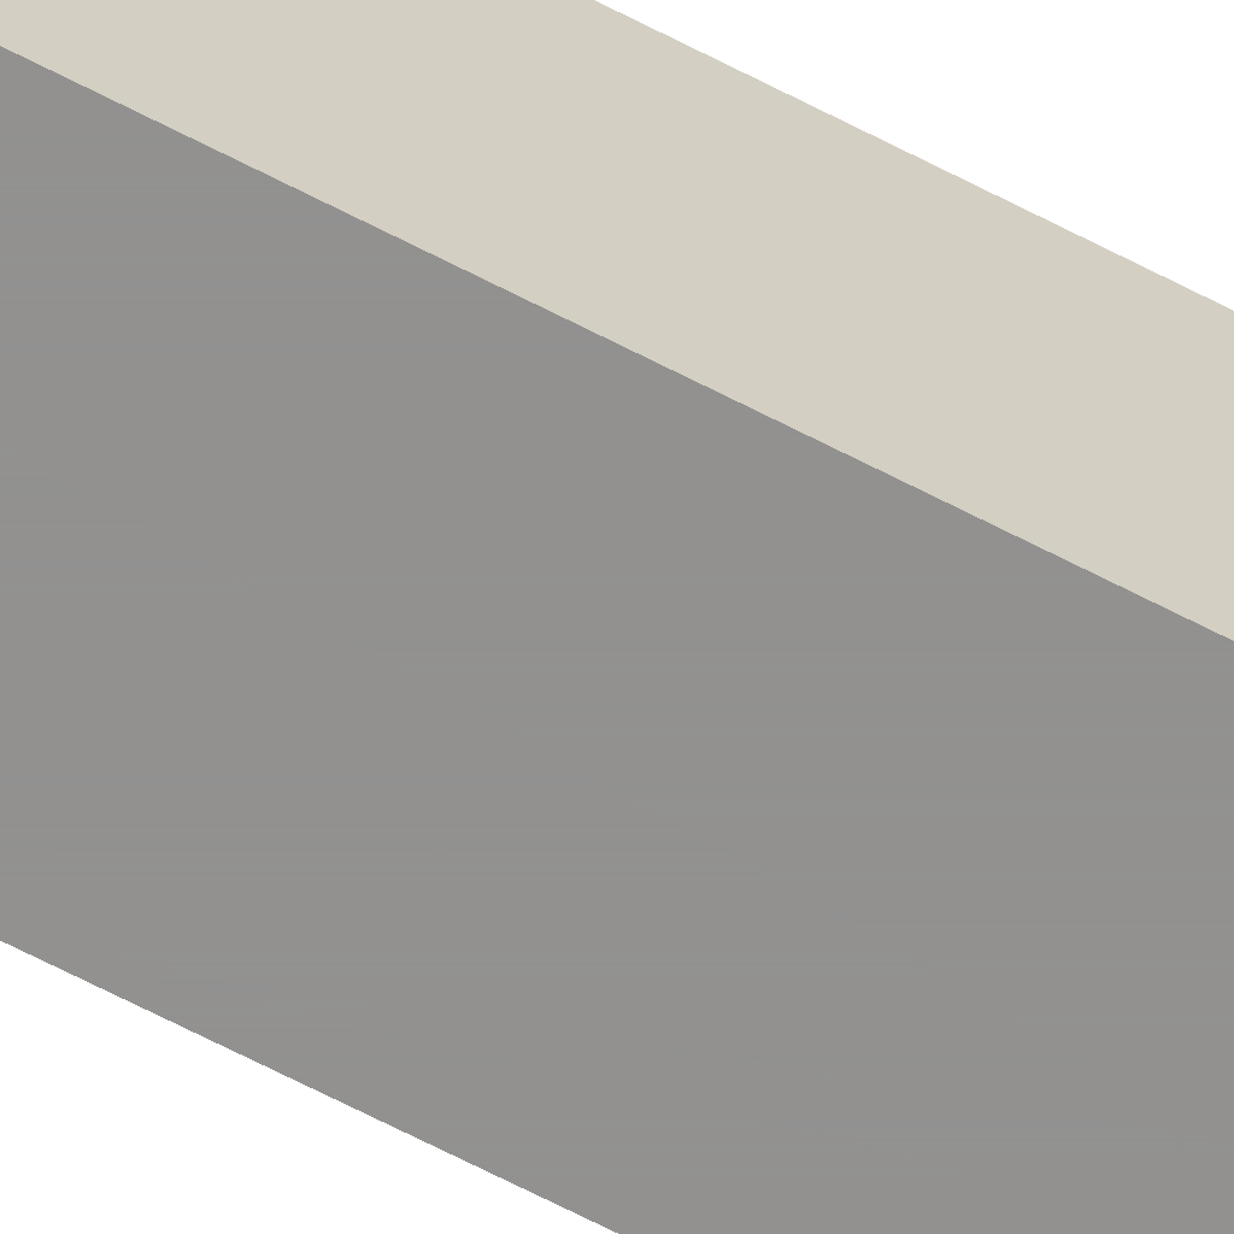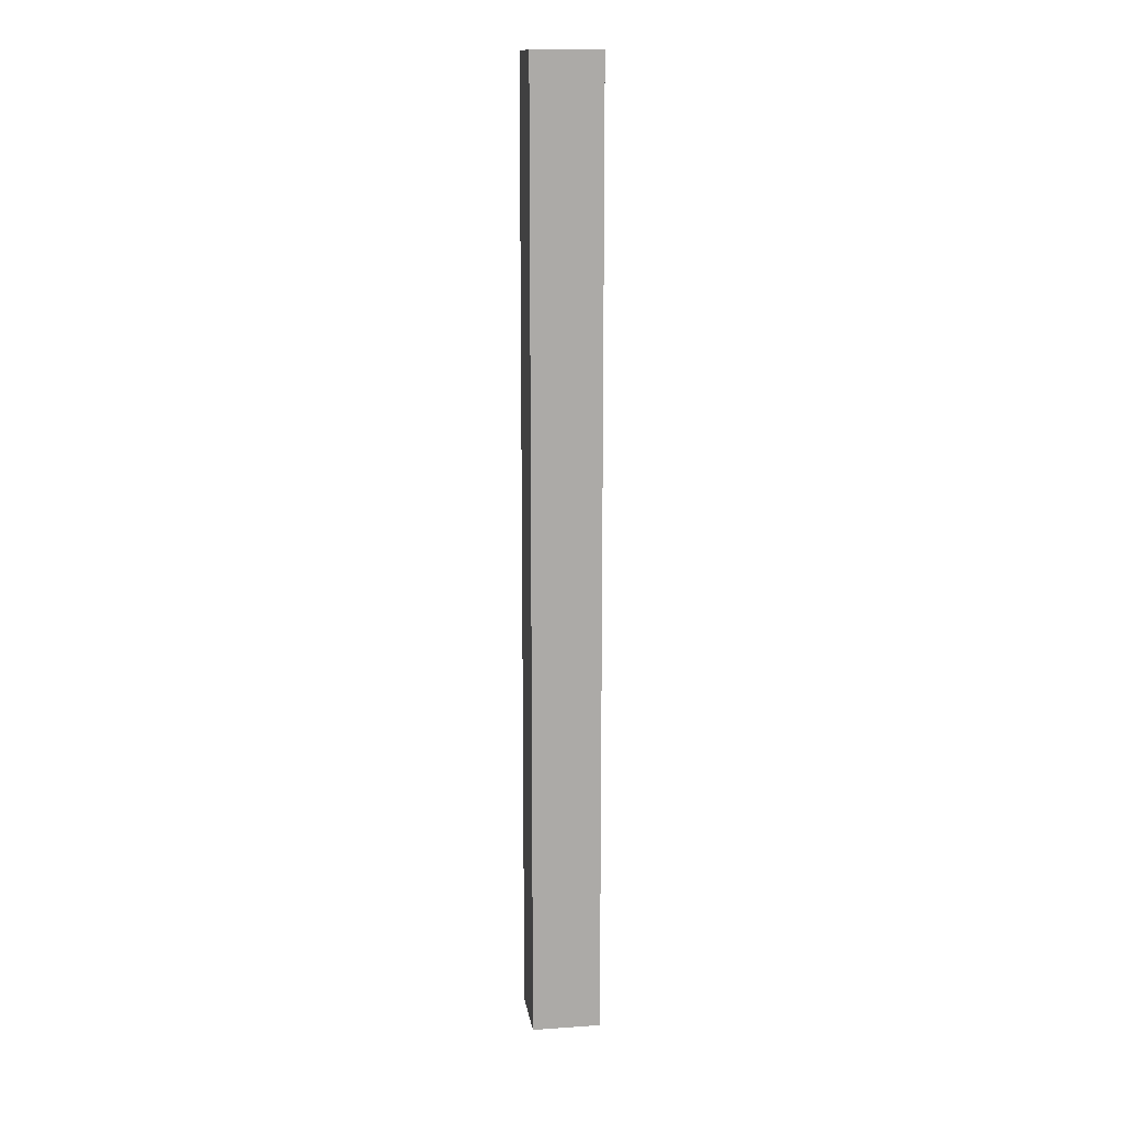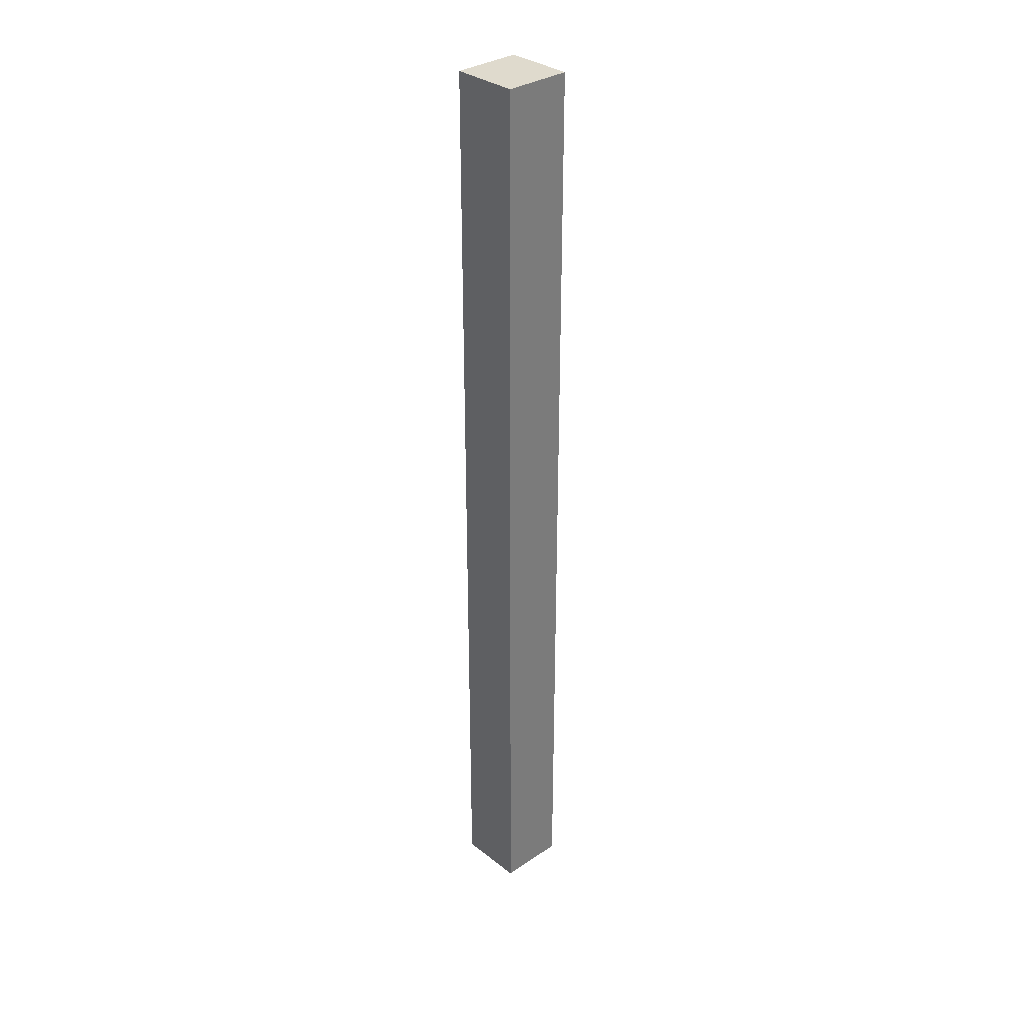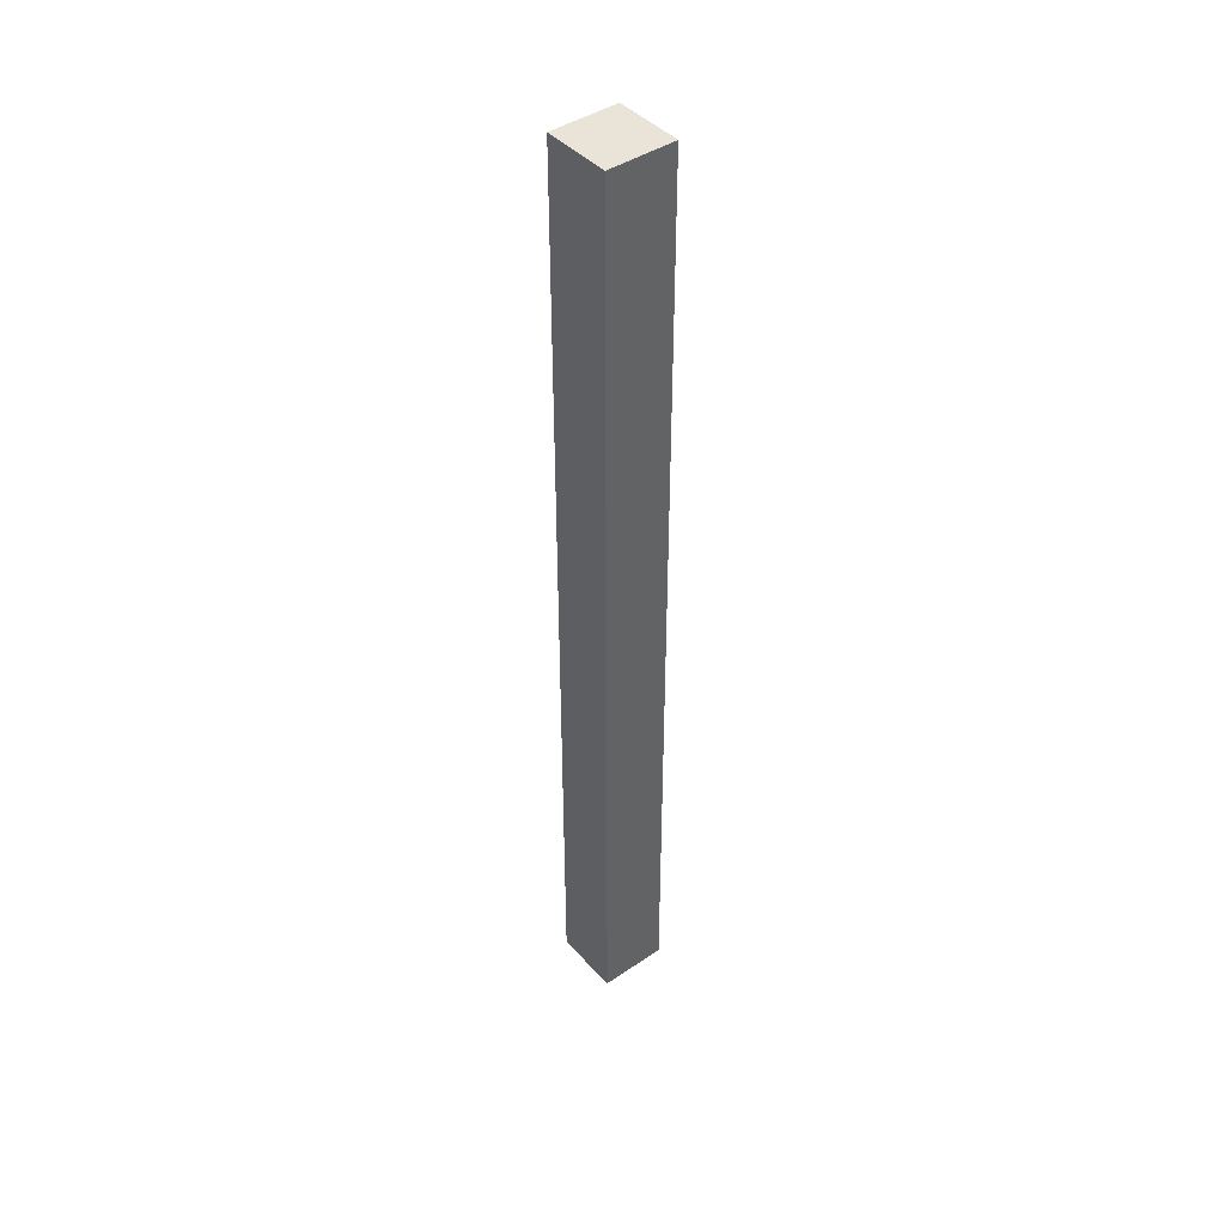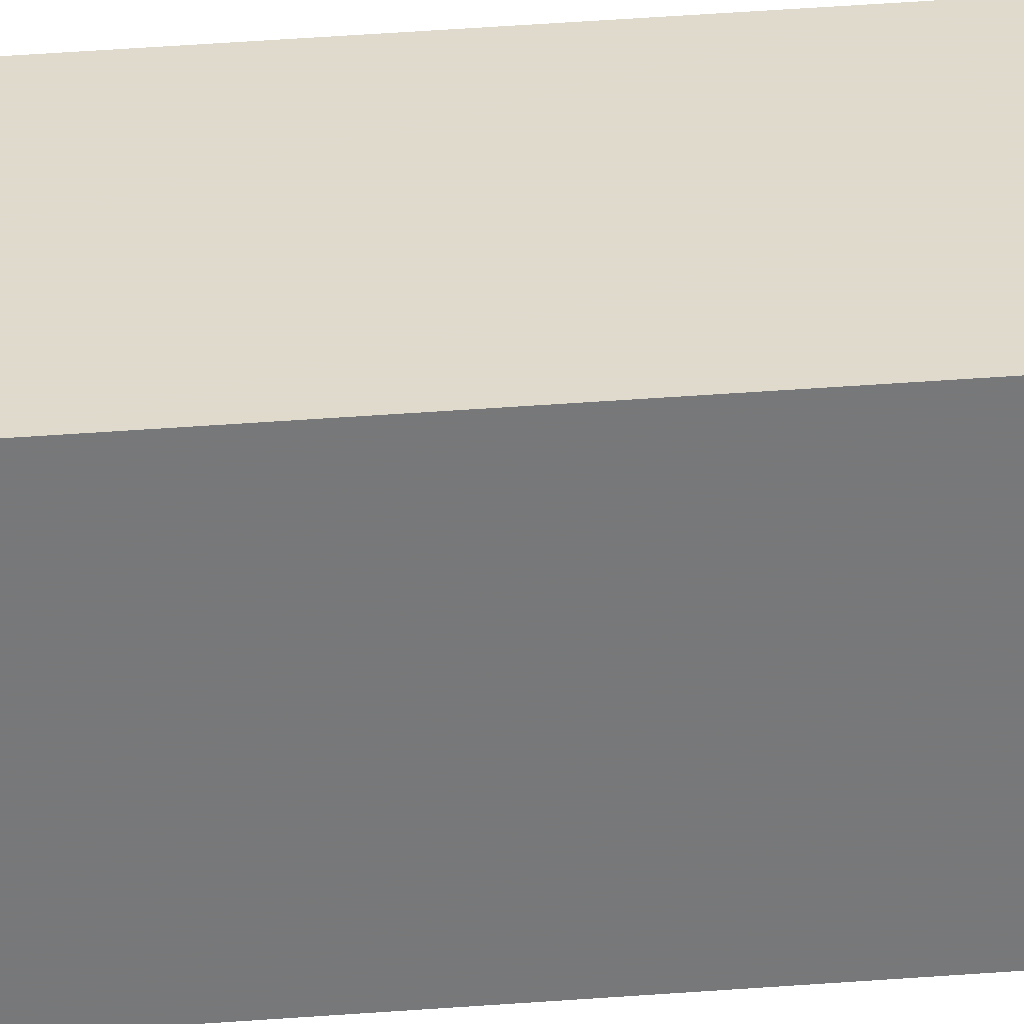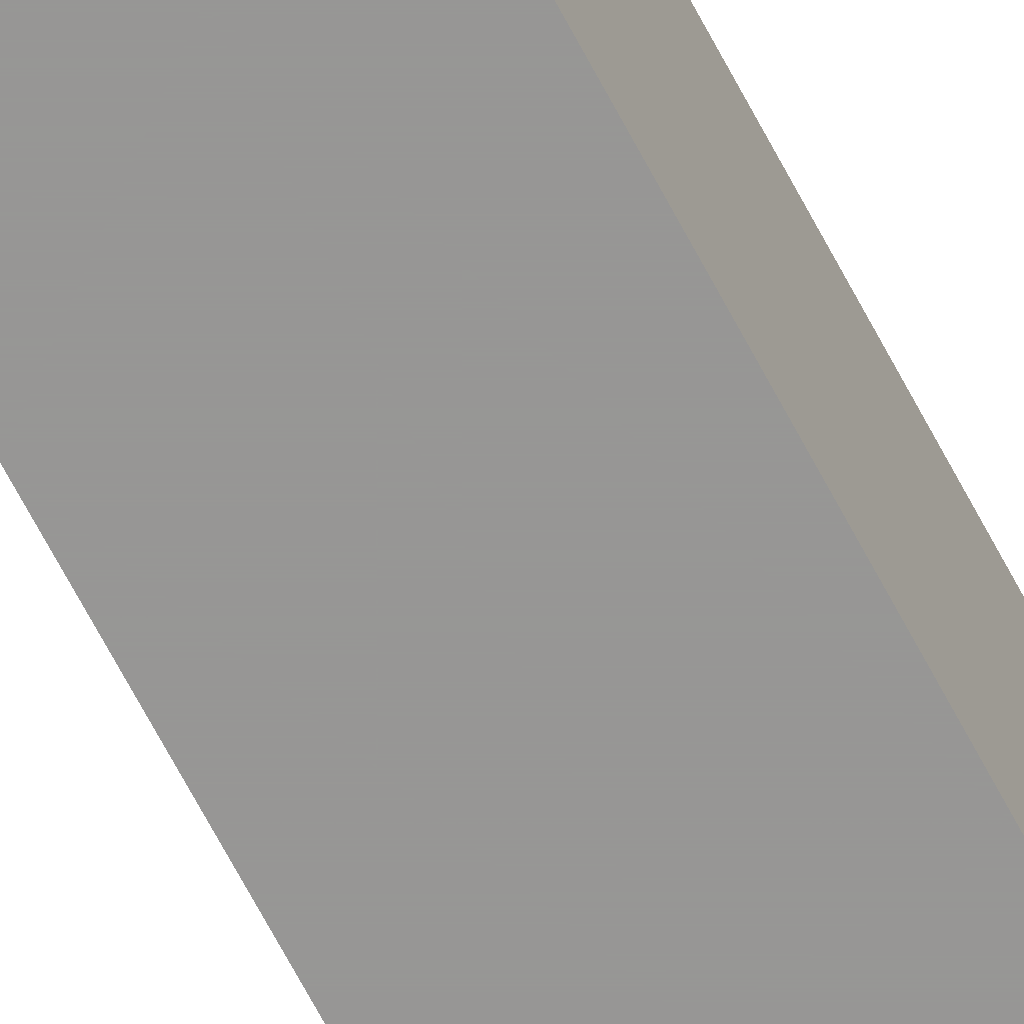
<metadata>
{"format":"obj","ext":"obj","renderer":"f3d","projection":"perspective","resolution":1024,"background":"white","views":[{"elev":-66.1,"azim":-117.7,"up":"+Y"},{"elev":14.3,"azim":-98.4,"up":"+Z"},{"elev":32.7,"azim":47.0,"up":"+Z"},{"elev":43.3,"azim":51.4,"up":"+Z"},{"elev":33.0,"azim":-96.5,"up":"+Y"},{"elev":-68.0,"azim":27.8,"up":"+Y"}]}
</metadata>
<code>
v -0.2494 -0.2943 -0.0168
v -0.2131 -0.2943 -0.0168
v -0.2131 -0.3306 -0.0168
v -0.2131 -0.3306 0.491
v -0.2131 -0.2943 0.491
v -0.2494 -0.3306 0.491
v -0.2494 -0.2943 0.491
v -0.2494 -0.3306 -0.0168
f 6 7 8
f 1 8 7
f 2 3 1
f 8 1 3
f 3 4 8
f 6 8 4
f 4 5 6
f 7 6 5
f 5 2 7
f 1 7 2
f 4 3 5
f 2 5 3

</code>
